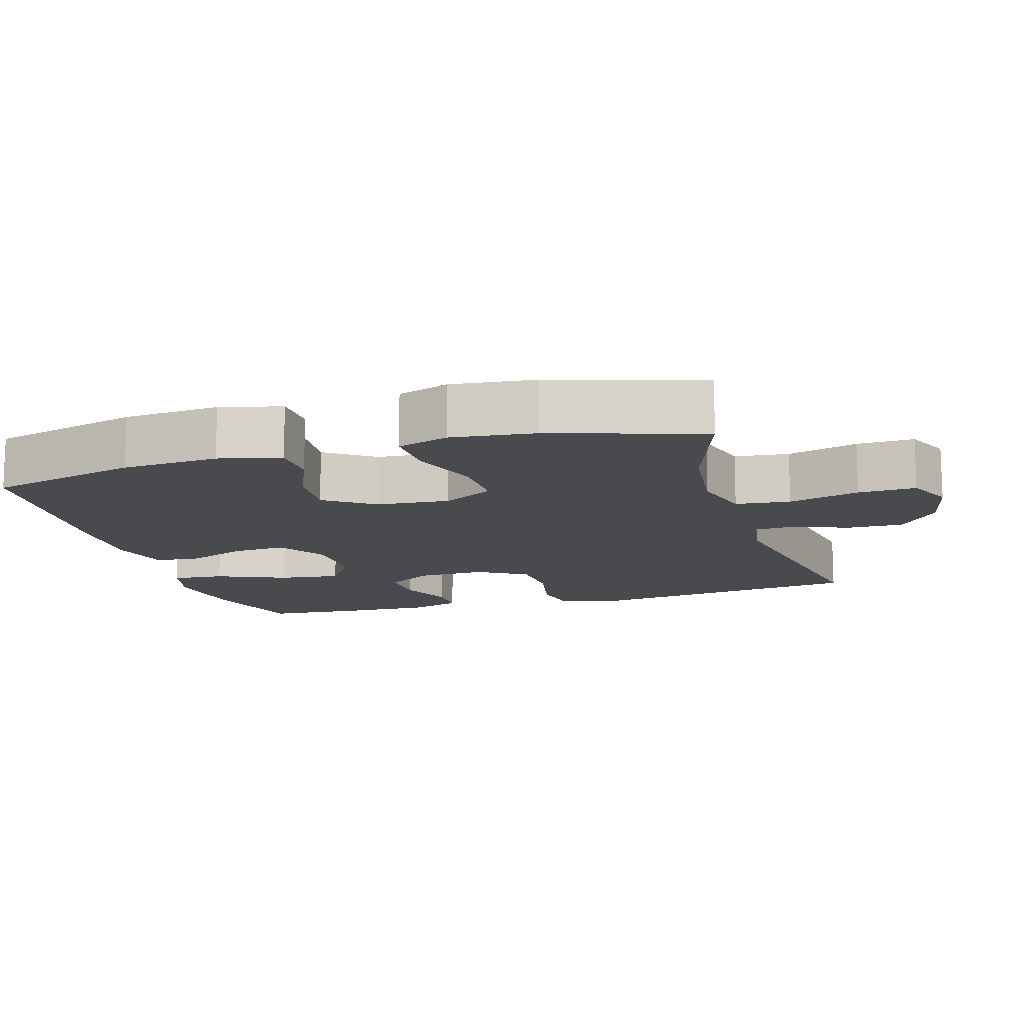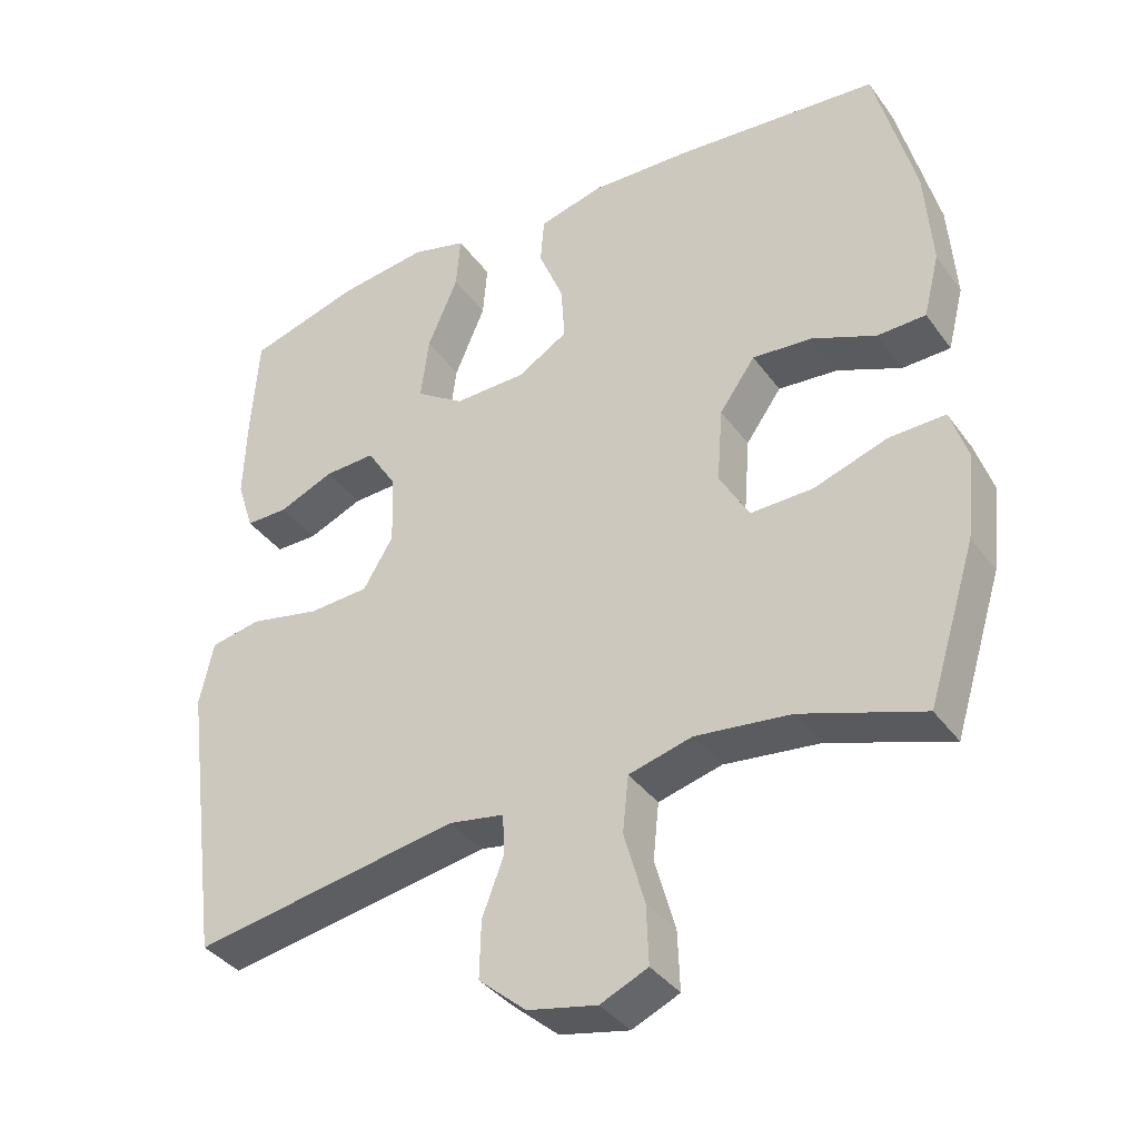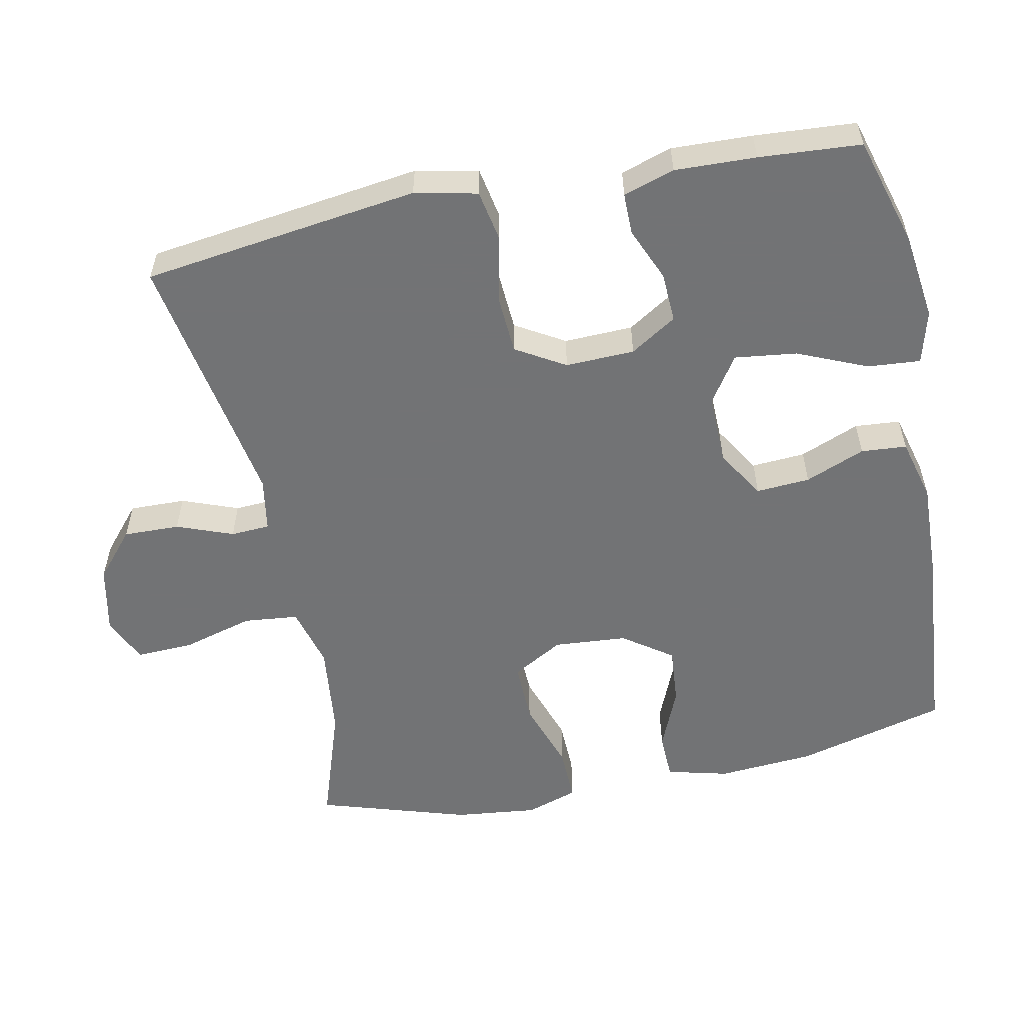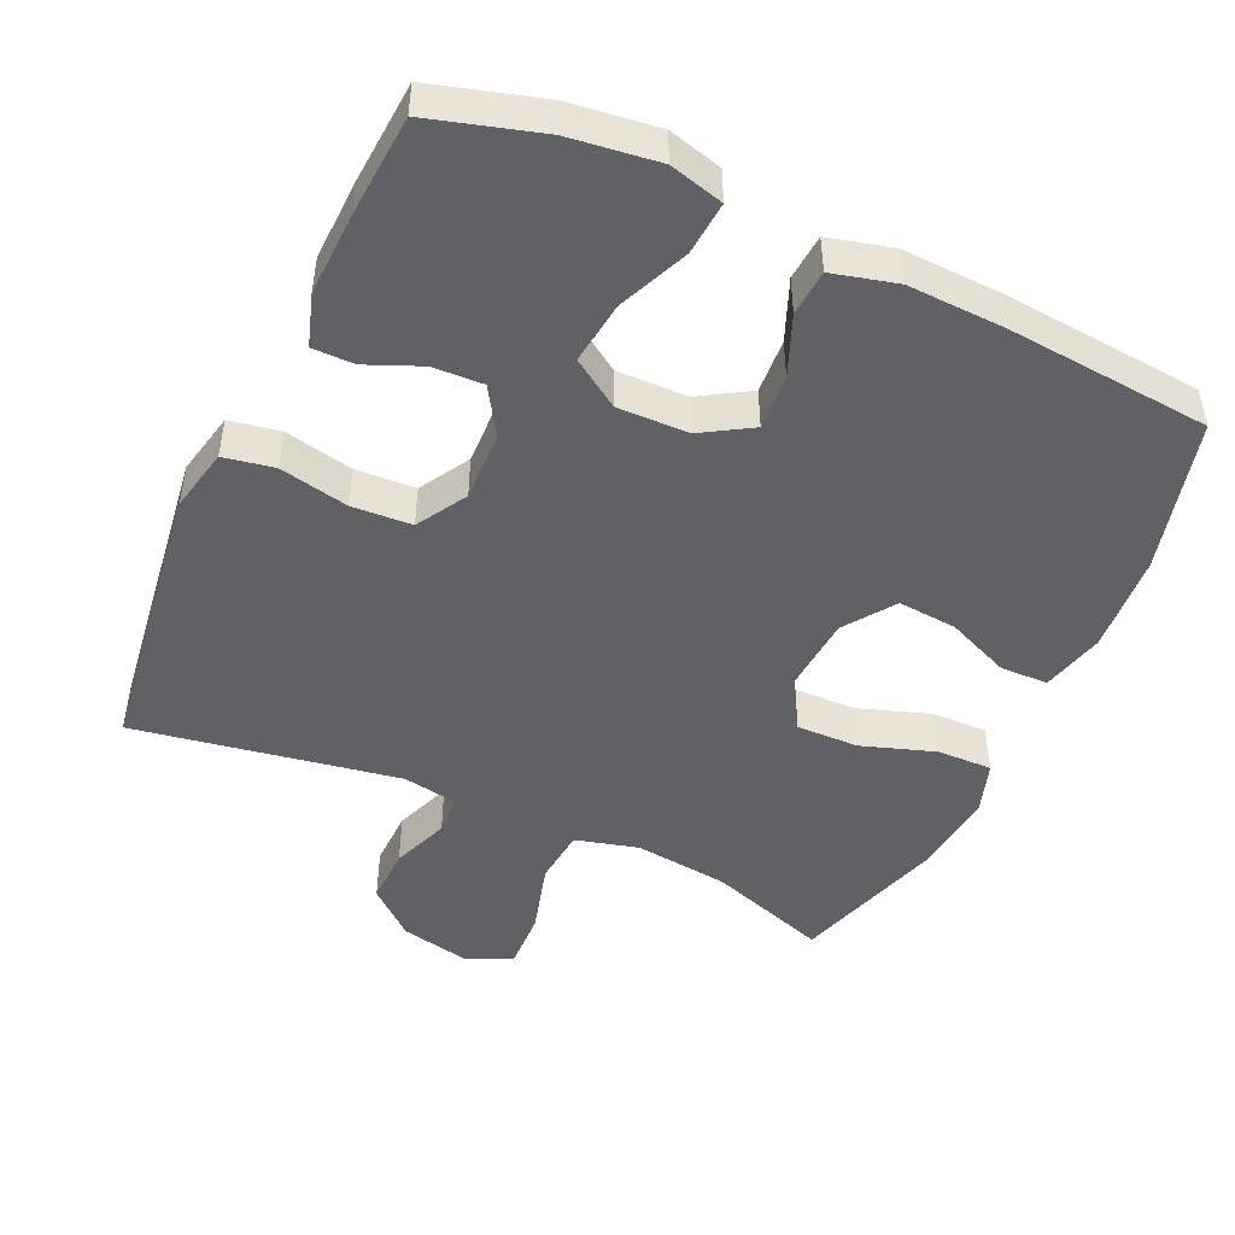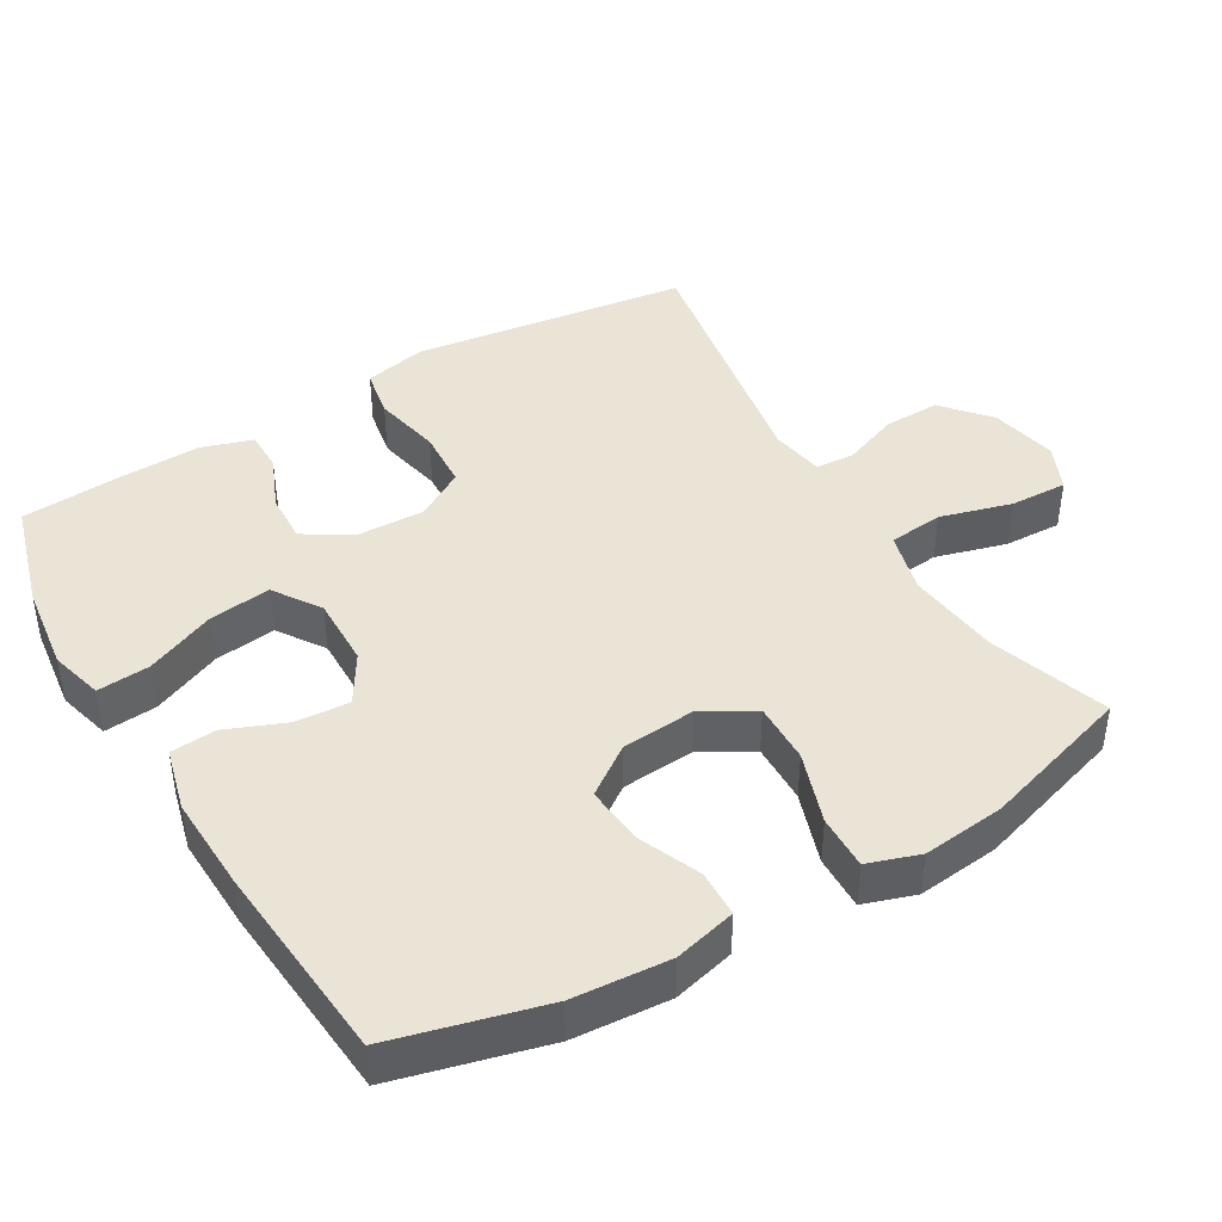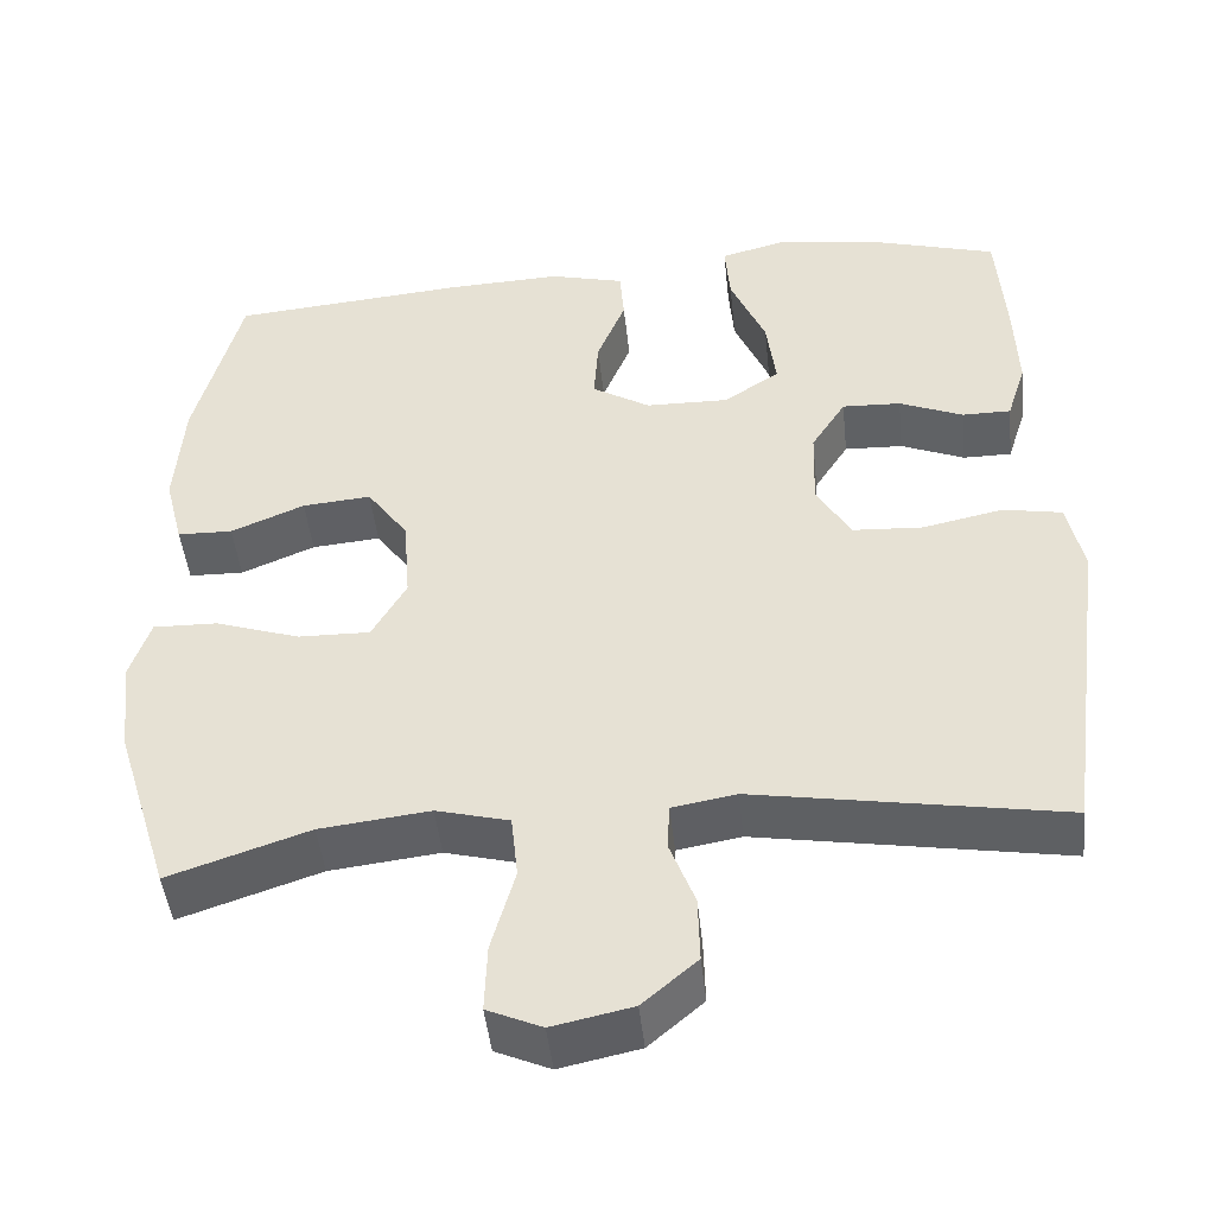
<metadata>
{"format":"obj","ext":"obj","renderer":"f3d","projection":"perspective","resolution":1024,"background":"white","views":[{"elev":-13.1,"azim":106.6,"up":"+Y"},{"elev":-37.3,"azim":31.6,"up":"+Z"},{"elev":-55.9,"azim":-78.4,"up":"+Y"},{"elev":-47.7,"azim":-24.6,"up":"+Y"},{"elev":42.7,"azim":59.5,"up":"+Y"},{"elev":-46.5,"azim":-173.9,"up":"+Z"}]}
</metadata>
<code>
v 0.5 0.07 -0.5
v 0.333 0.07 -0.444
v 0.202 0.07 -0.429
v 0.115 0.07 -0.452
v 0.107 0.07 -0.529
v 0.135 0.07 -0.629
v 0.138 0.07 -0.71
v 0.073 0.07 -0.739
v -0.022 0.07 -0.719
v -0.087 0.07 -0.663
v -0.085 0.07 -0.584
v -0.055 0.07 -0.505
v -0.058 0.07 -0.45
v -0.134 0.07 -0.437
v -0.5 0.07 -0.5
v -0.535 0.07 -0.239
v -0.552 0.07 -0.111
v -0.533 0.07 -0.023
v -0.463 0.07 -0.01
v -0.367 0.07 -0.03
v -0.284 0.07 -0.025
v -0.243 0.07 0.044
v -0.246 0.07 0.141
v -0.287 0.07 0.206
v -0.357 0.07 0.203
v -0.433 0.07 0.171
v -0.491 0.07 0.171
v -0.514 0.07 0.243
v -0.51 0.07 0.357
v -0.5 0.07 0.5
v -0.346 0.07 0.545
v -0.223 0.07 0.561
v -0.148 0.07 0.541
v -0.154 0.07 0.467
v -0.196 0.07 0.369
v -0.207 0.07 0.282
v -0.141 0.07 0.238
v -0.042 0.07 0.24
v 0.027 0.07 0.282
v 0.022 0.07 0.358
v -0.012 0.07 0.442
v -0.007 0.07 0.506
v 0.082 0.07 0.529
v 0.218 0.07 0.524
v 0.5 0.07 0.5
v 0.555 0.07 0.288
v 0.565 0.07 0.152
v 0.543 0.07 0.065
v 0.477 0.07 0.063
v 0.389 0.07 0.1
v 0.307 0.07 0.107
v 0.258 0.07 0.038
v 0.25 0.07 -0.065
v 0.291 0.07 -0.137
v 0.377 0.07 -0.135
v 0.478 0.07 -0.101
v 0.555 0.07 -0.099
v 0.579 0.07 -0.172
v 0.566 0.07 -0.288
v 0.5 0 -0.5
v 0.333 0 -0.444
v 0.202 0 -0.429
v 0.115 0 -0.452
v 0.107 0 -0.529
v 0.135 0 -0.629
v 0.138 0 -0.71
v 0.073 0 -0.739
v -0.022 0 -0.719
v -0.087 0 -0.663
v -0.085 0 -0.584
v -0.055 0 -0.505
v -0.058 0 -0.45
v -0.134 0 -0.437
v -0.5 0 -0.5
v -0.535 0 -0.239
v -0.552 0 -0.111
v -0.533 0 -0.023
v -0.463 0 -0.01
v -0.367 0 -0.03
v -0.284 0 -0.025
v -0.243 0 0.044
v -0.246 0 0.141
v -0.287 0 0.206
v -0.357 0 0.203
v -0.433 0 0.171
v -0.491 0 0.171
v -0.514 0 0.243
v -0.51 0 0.357
v -0.5 0 0.5
v -0.346 0 0.545
v -0.223 0 0.561
v -0.148 0 0.541
v -0.154 0 0.467
v -0.196 0 0.369
v -0.207 0 0.282
v -0.141 0 0.238
v -0.042 0 0.24
v 0.027 0 0.282
v 0.022 0 0.358
v -0.012 0 0.442
v -0.007 0 0.506
v 0.082 0 0.529
v 0.218 0 0.524
v 0.5 0 0.5
v 0.555 0 0.288
v 0.565 0 0.152
v 0.543 0 0.065
v 0.477 0 0.063
v 0.389 0 0.1
v 0.307 0 0.107
v 0.258 0 0.038
v 0.25 0 -0.065
v 0.291 0 -0.137
v 0.377 0 -0.135
v 0.478 0 -0.101
v 0.555 0 -0.099
v 0.579 0 -0.172
v 0.566 0 -0.288
f 59 1 2
f 58 59 2
f 57 58 2
f 56 57 2
f 55 56 2
f 54 55 2 3
f 53 54 3 4
f 52 53 4
f 48 49 50
f 47 48 50
f 46 47 50
f 45 46 50
f 44 45 50
f 43 44 50
f 42 43 50
f 41 42 50
f 40 41 50
f 39 40 50 51
f 38 39 51 52
f 33 34 35
f 32 33 35
f 31 32 35
f 30 31 35
f 29 30 35
f 28 29 35
f 27 28 35
f 26 27 35
f 25 26 35
f 24 25 35 36
f 23 24 36 37
f 18 19 20
f 17 18 20
f 16 17 20
f 15 16 20
f 14 15 20
f 13 14 20 21
f 10 11 12
f 9 10 12
f 8 9 12
f 7 8 12
f 6 7 12
f 5 6 12
f 4 5 12 13
f 52 4 13
f 38 52 13
f 37 38 13
f 23 37 13
f 22 23 13
f 13 21 22
f 61 60 118
f 61 118 117
f 61 117 116
f 61 116 115
f 61 115 114
f 62 61 114 113
f 63 62 113 112
f 63 112 111
f 109 108 107
f 109 107 106
f 109 106 105
f 109 105 104
f 109 104 103
f 109 103 102
f 109 102 101
f 109 101 100
f 109 100 99
f 110 109 99 98
f 111 110 98 97
f 94 93 92
f 94 92 91
f 94 91 90
f 94 90 89
f 94 89 88
f 94 88 87
f 94 87 86
f 94 86 85
f 94 85 84
f 95 94 84 83
f 96 95 83 82
f 79 78 77
f 79 77 76
f 79 76 75
f 79 75 74
f 79 74 73
f 80 79 73 72
f 71 70 69
f 71 69 68
f 71 68 67
f 71 67 66
f 71 66 65
f 71 65 64
f 72 71 64 63
f 72 63 111
f 72 111 97
f 72 97 96
f 72 96 82
f 72 82 81
f 81 80 72
f 1 60 61 2
f 2 61 62 3
f 3 62 63 4
f 4 63 64 5
f 5 64 65 6
f 6 65 66 7
f 7 66 67 8
f 8 67 68 9
f 9 68 69 10
f 10 69 70 11
f 11 70 71 12
f 12 71 72 13
f 13 72 73 14
f 14 73 74 15
f 15 74 75 16
f 16 75 76 17
f 17 76 77 18
f 18 77 78 19
f 19 78 79 20
f 20 79 80 21
f 21 80 81 22
f 22 81 82 23
f 23 82 83 24
f 24 83 84 25
f 25 84 85 26
f 26 85 86 27
f 27 86 87 28
f 28 87 88 29
f 29 88 89 30
f 30 89 90 31
f 31 90 91 32
f 32 91 92 33
f 33 92 93 34
f 34 93 94 35
f 35 94 95 36
f 36 95 96 37
f 37 96 97 38
f 38 97 98 39
f 39 98 99 40
f 40 99 100 41
f 41 100 101 42
f 42 101 102 43
f 43 102 103 44
f 44 103 104 45
f 45 104 105 46
f 46 105 106 47
f 47 106 107 48
f 48 107 108 49
f 49 108 109 50
f 50 109 110 51
f 51 110 111 52
f 52 111 112 53
f 53 112 113 54
f 54 113 114 55
f 55 114 115 56
f 56 115 116 57
f 57 116 117 58
f 58 117 118 59
f 59 118 60 1

</code>
